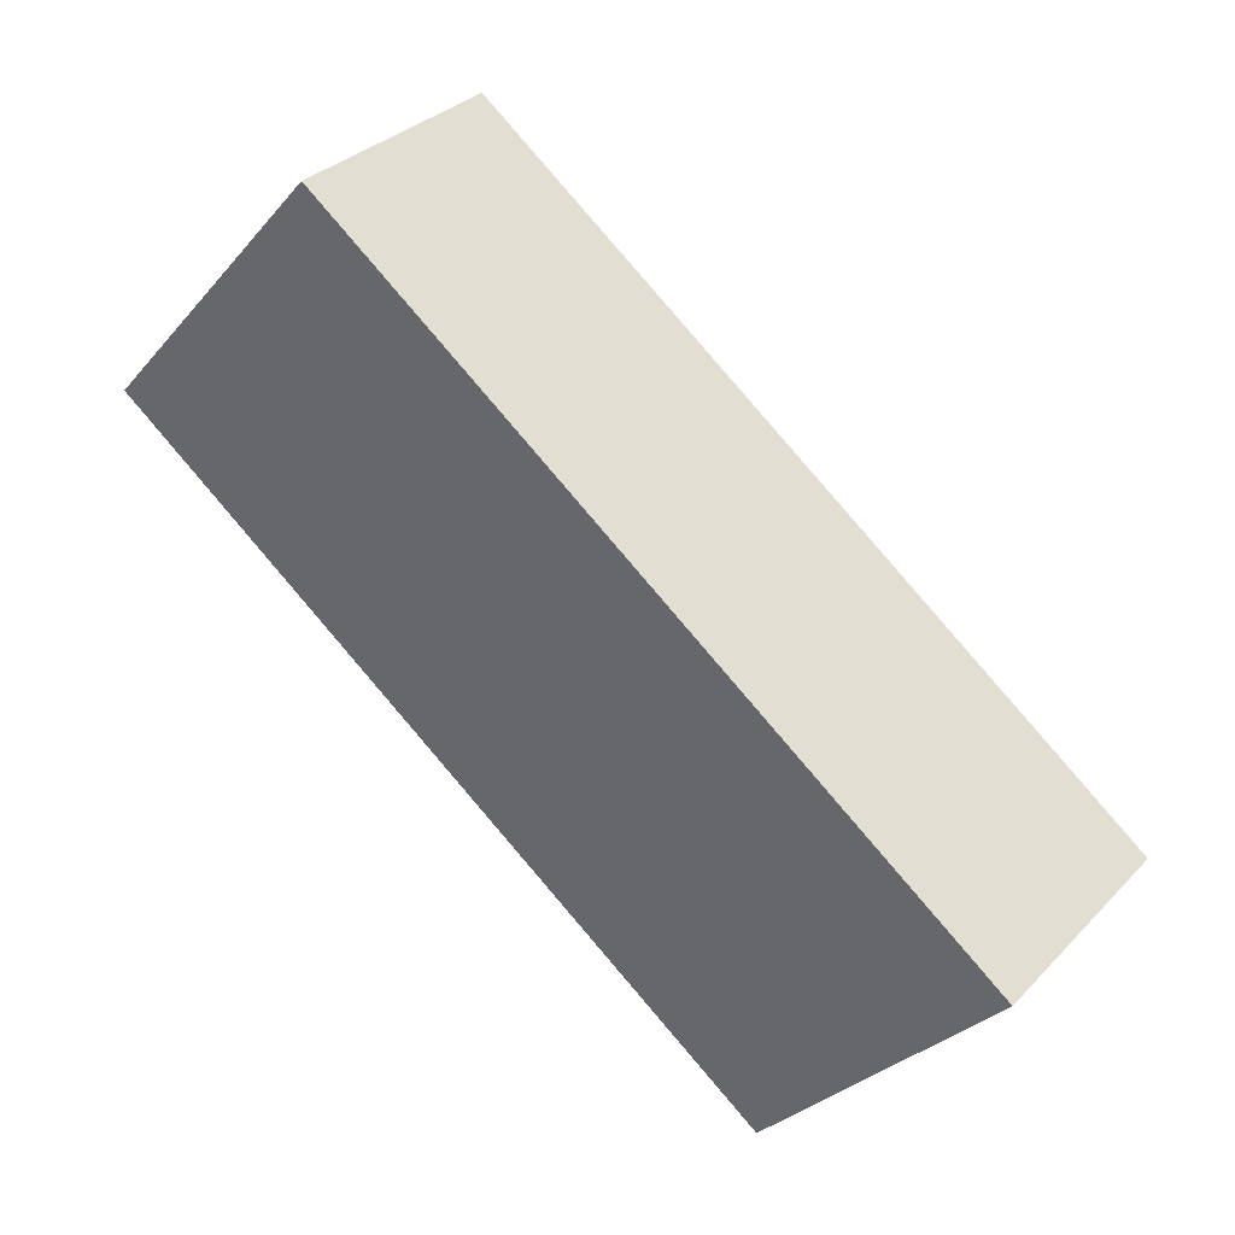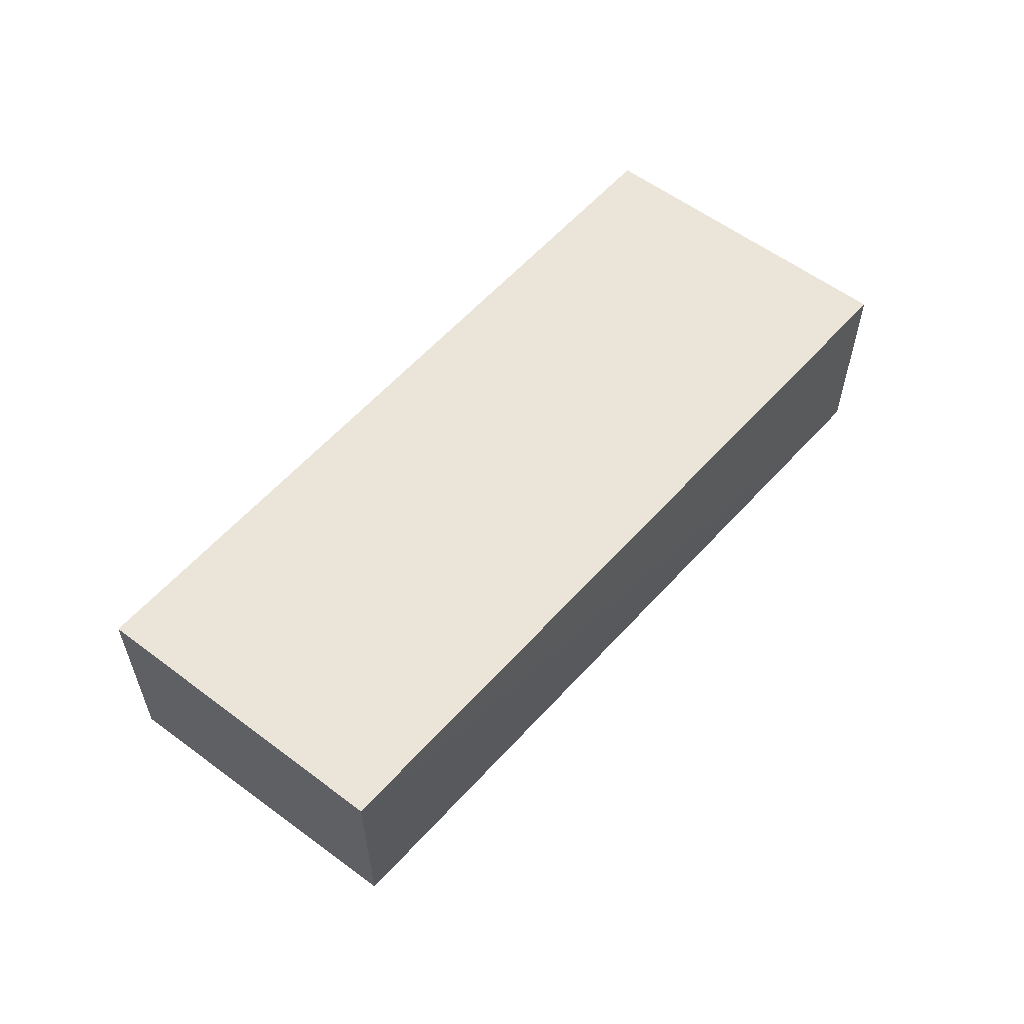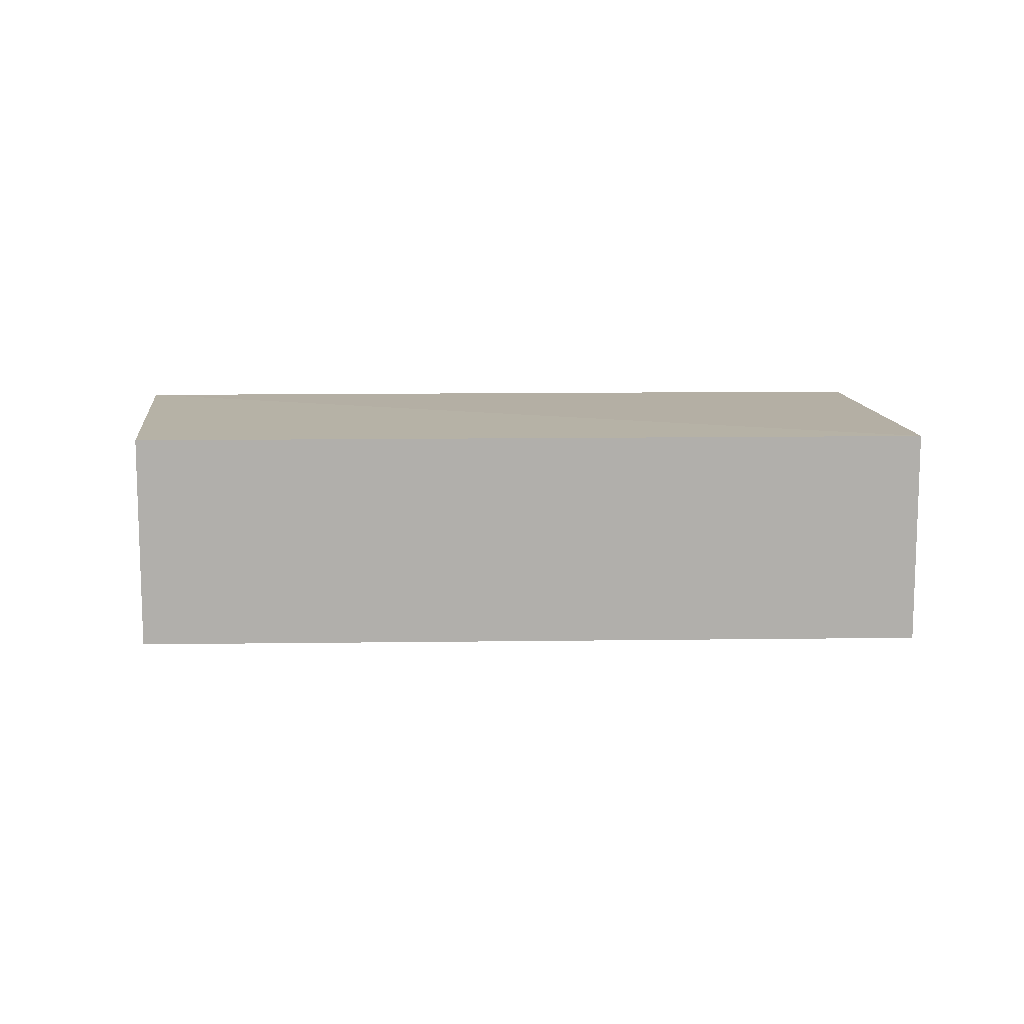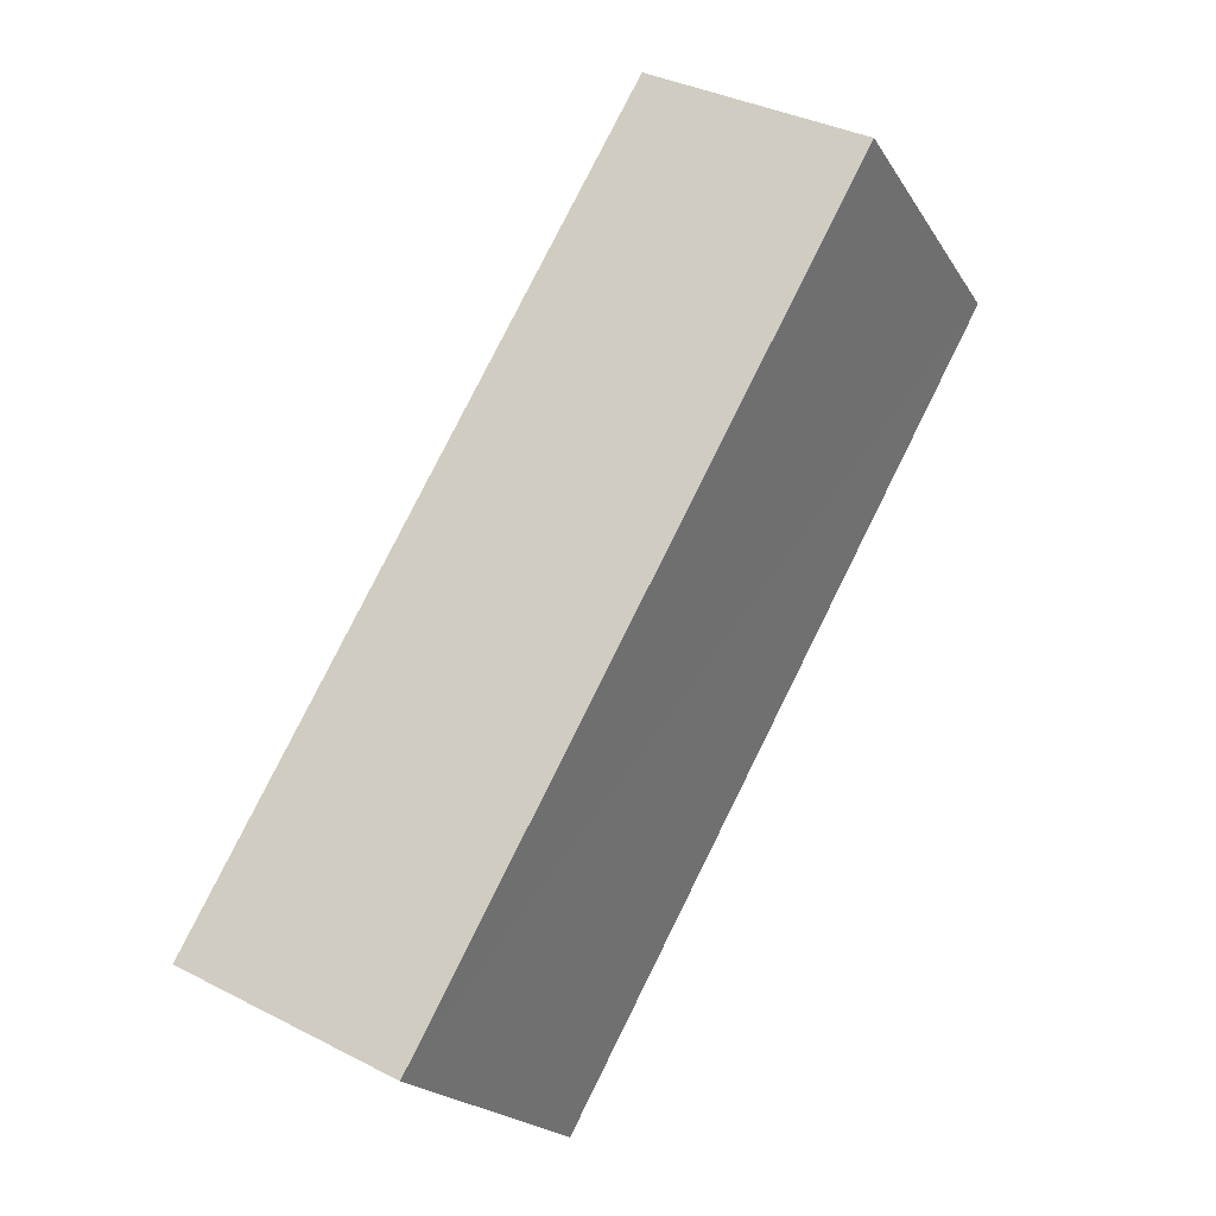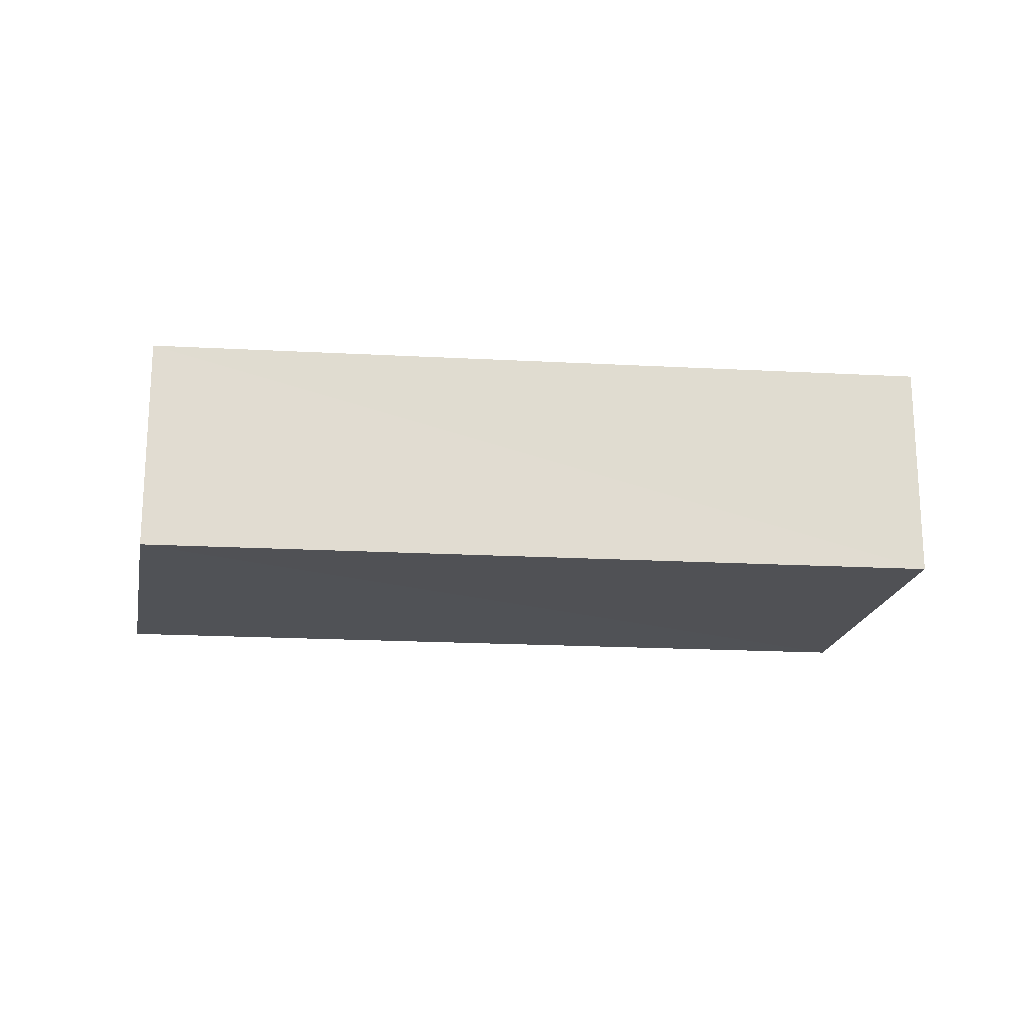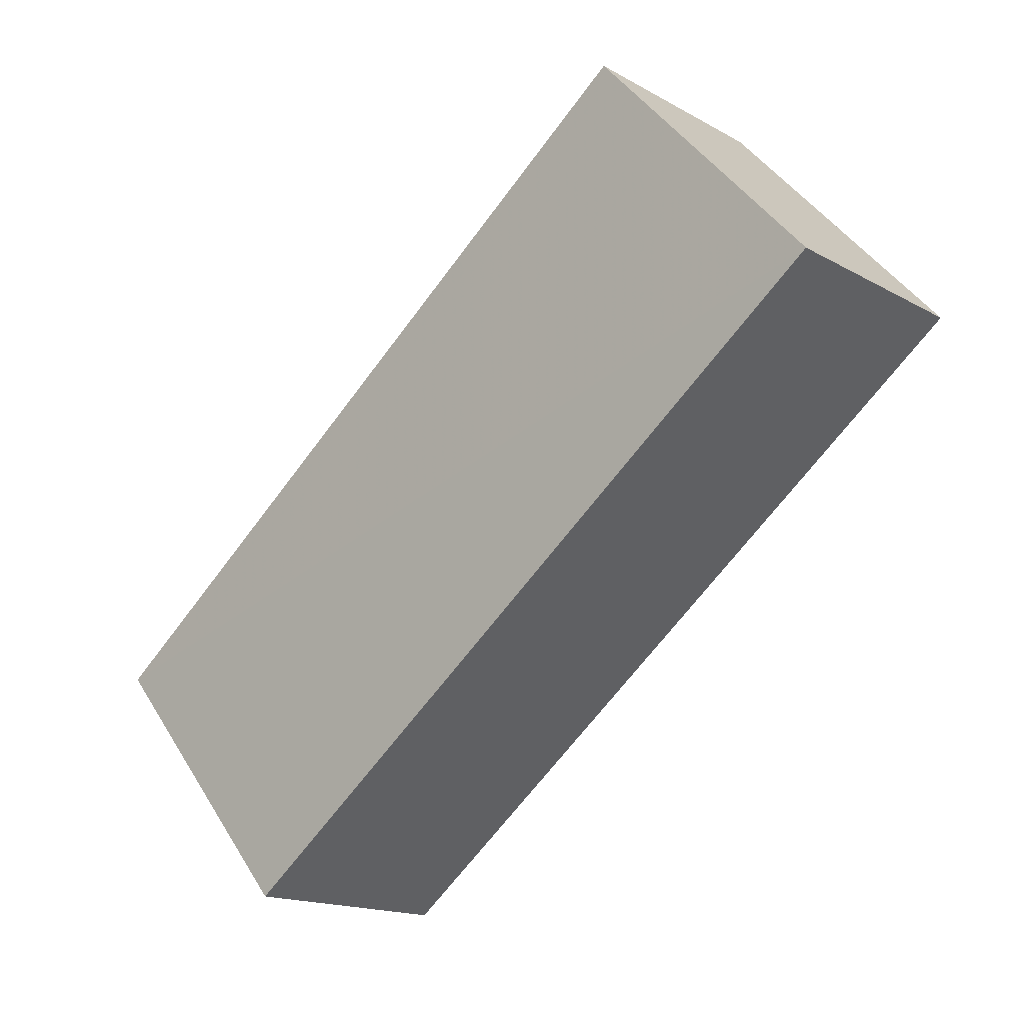
<metadata>
{"format":"obj","ext":"obj","renderer":"f3d","projection":"perspective","resolution":1024,"background":"white","views":[{"elev":32.7,"azim":35.3,"up":"+Z"},{"elev":59.5,"azim":-11.3,"up":"+Y"},{"elev":11.8,"azim":-144.8,"up":"+Y"},{"elev":34.8,"azim":123.7,"up":"+Z"},{"elev":-20.0,"azim":31.2,"up":"+Y"},{"elev":-16.5,"azim":-137.9,"up":"+Z"}]}
</metadata>
<code>
o 18133
v 2170 1876 8.879
v 2170 1876 8.857
v 2170 1876 8.879
v 2170 1876 8.857
v 2170 1876 8.857
v 2170 1876 8.845
v 2170 1876 8.845
v 2170 1876 8.857
v 2170 1876 8.868
v 2170 1876 8.845
v 2170 1876 8.868
v 2170 1876 8.845
v 2170 1876 8.879
v 2170 1876 8.857
v 2170 1876 8.868
v 2170 1876 8.857
v 2170 1876 8.845
v 2170 1876 8.868
v 2170 1876 8.845
v 2170 1876 8.879
v 2170 1876 8.845
v 2170 1876 8.857
v 2170 1876 8.868
v 2170 1876 8.868
v 2170 1876 8.879
v 2170 1876 8.879
f 1 2 3
f 3 4 5
f 2 6 7
f 8 7 5
f 9 7 10
f 11 12 9
f 13 14 15
f 15 16 17
f 18 19 20
f 20 21 22
f 20 23 24
f 25 26 23

</code>
